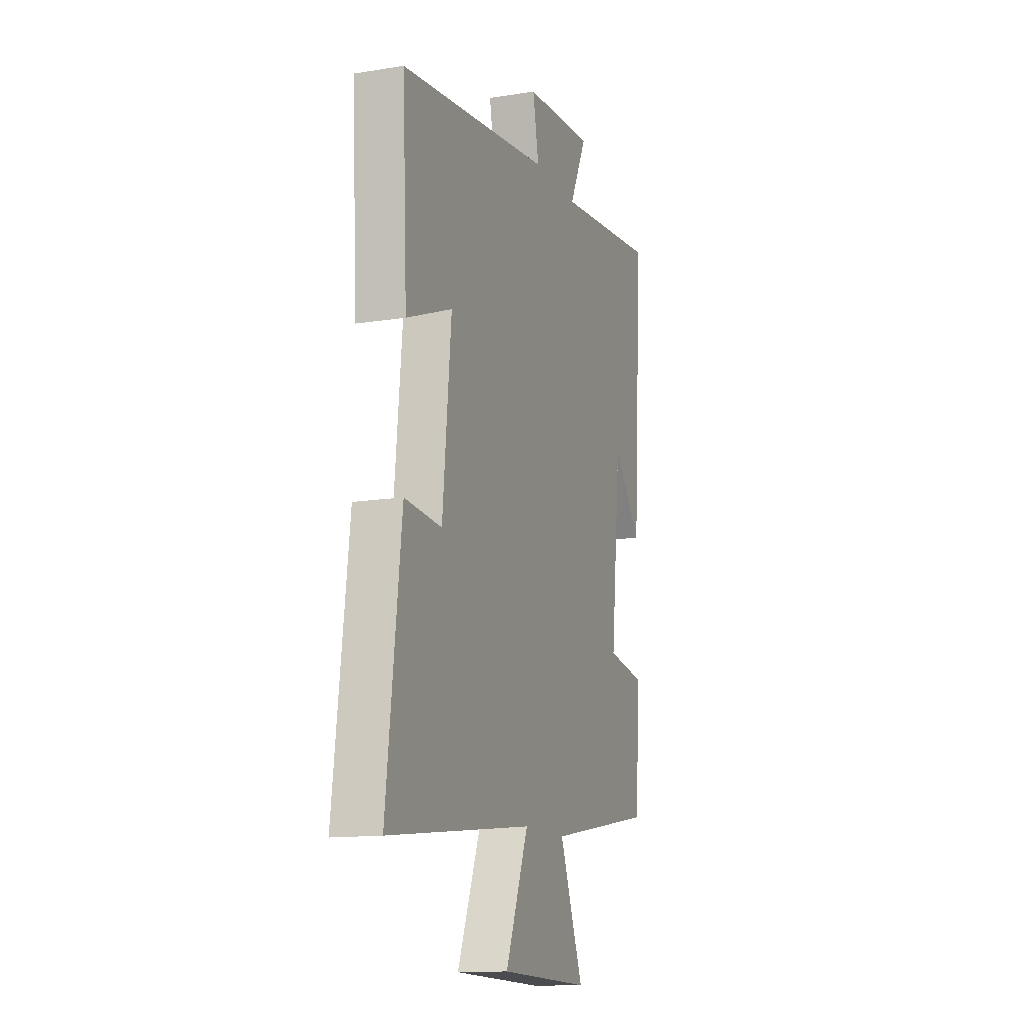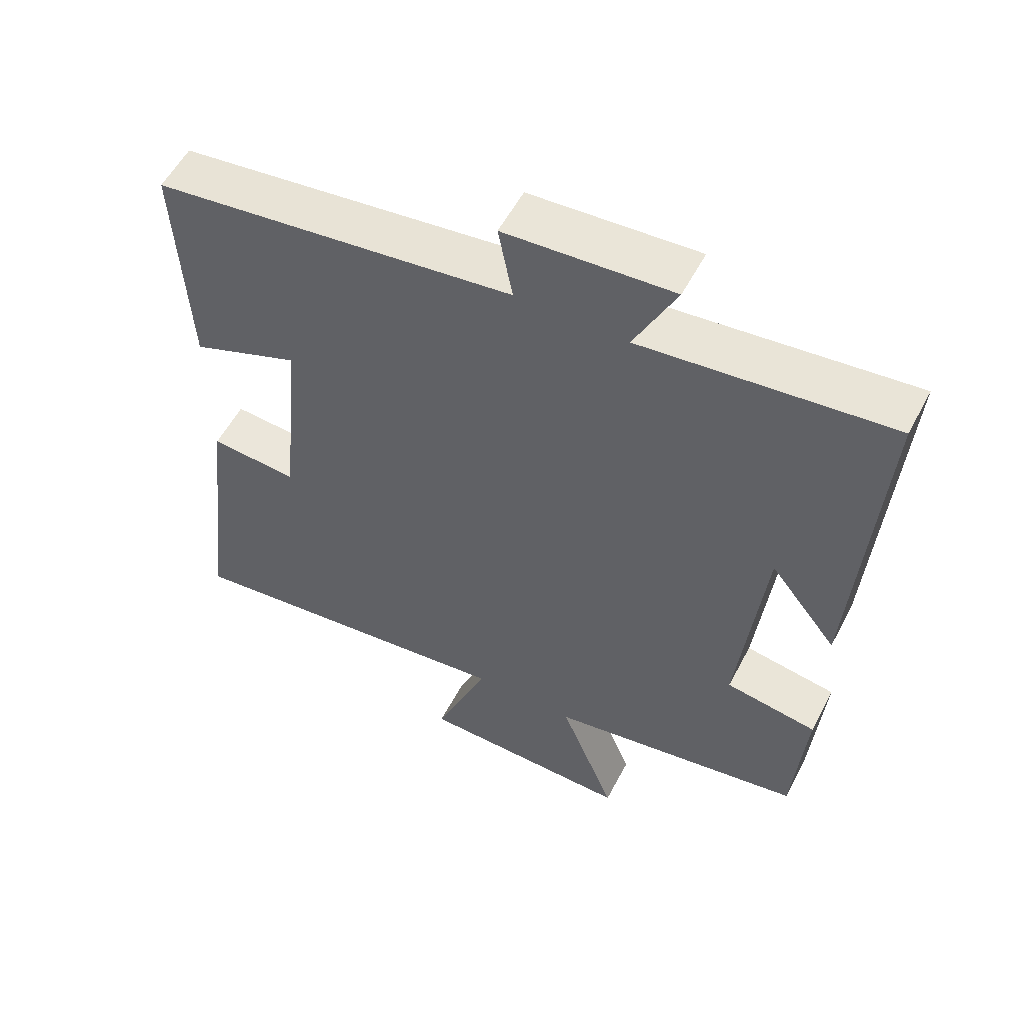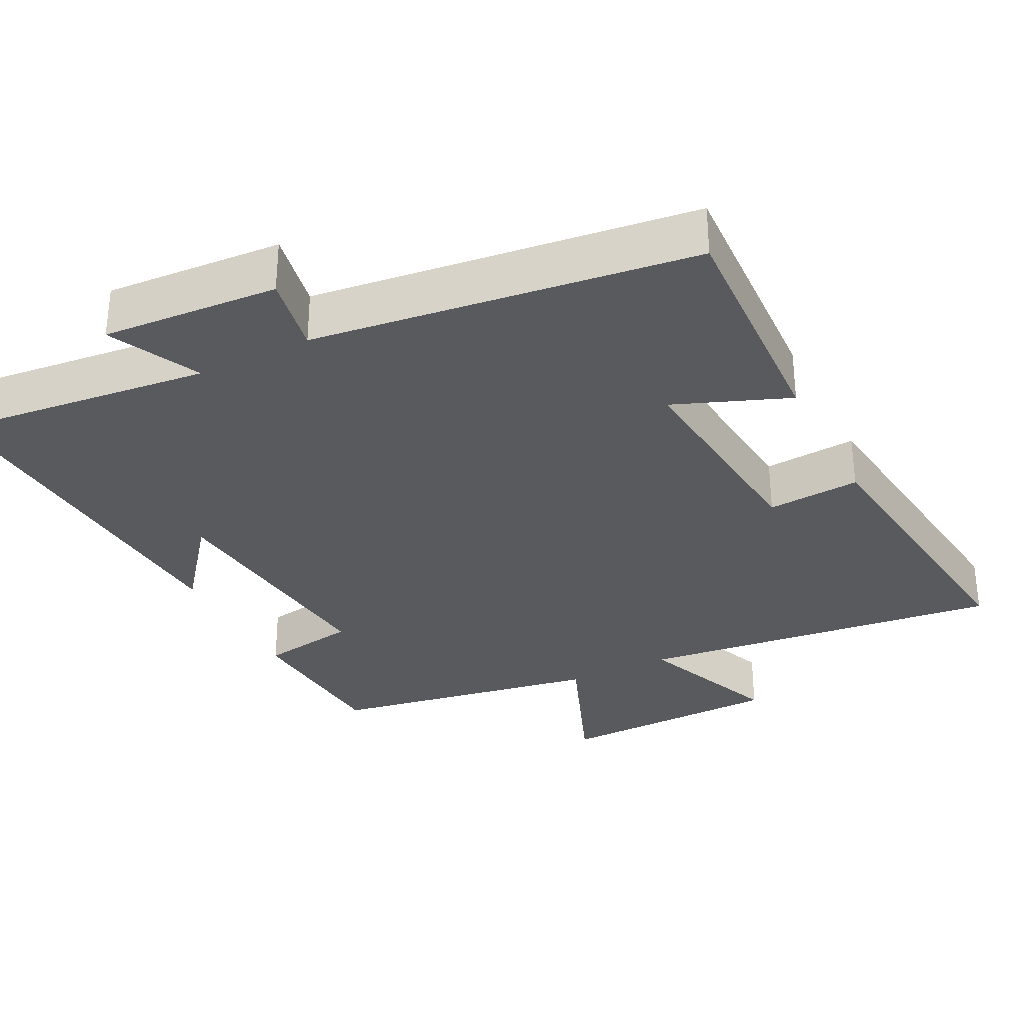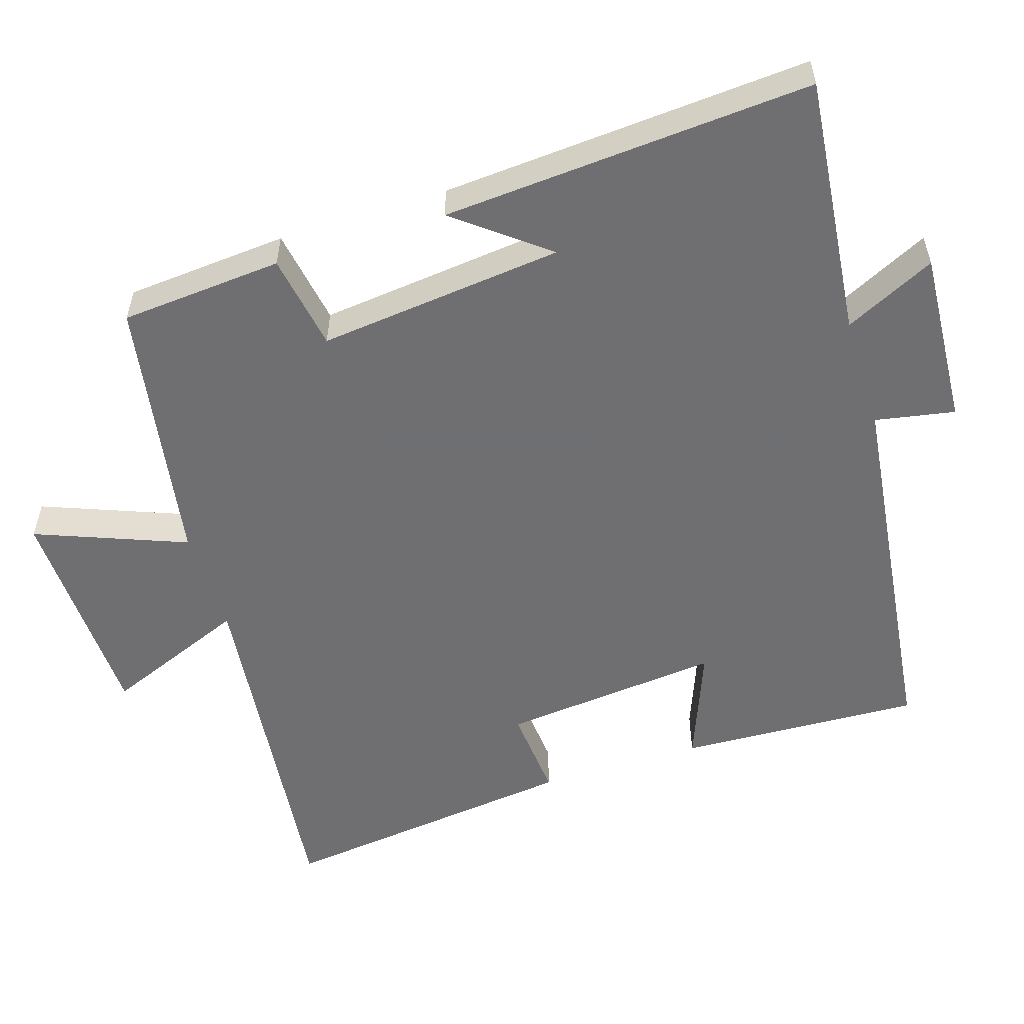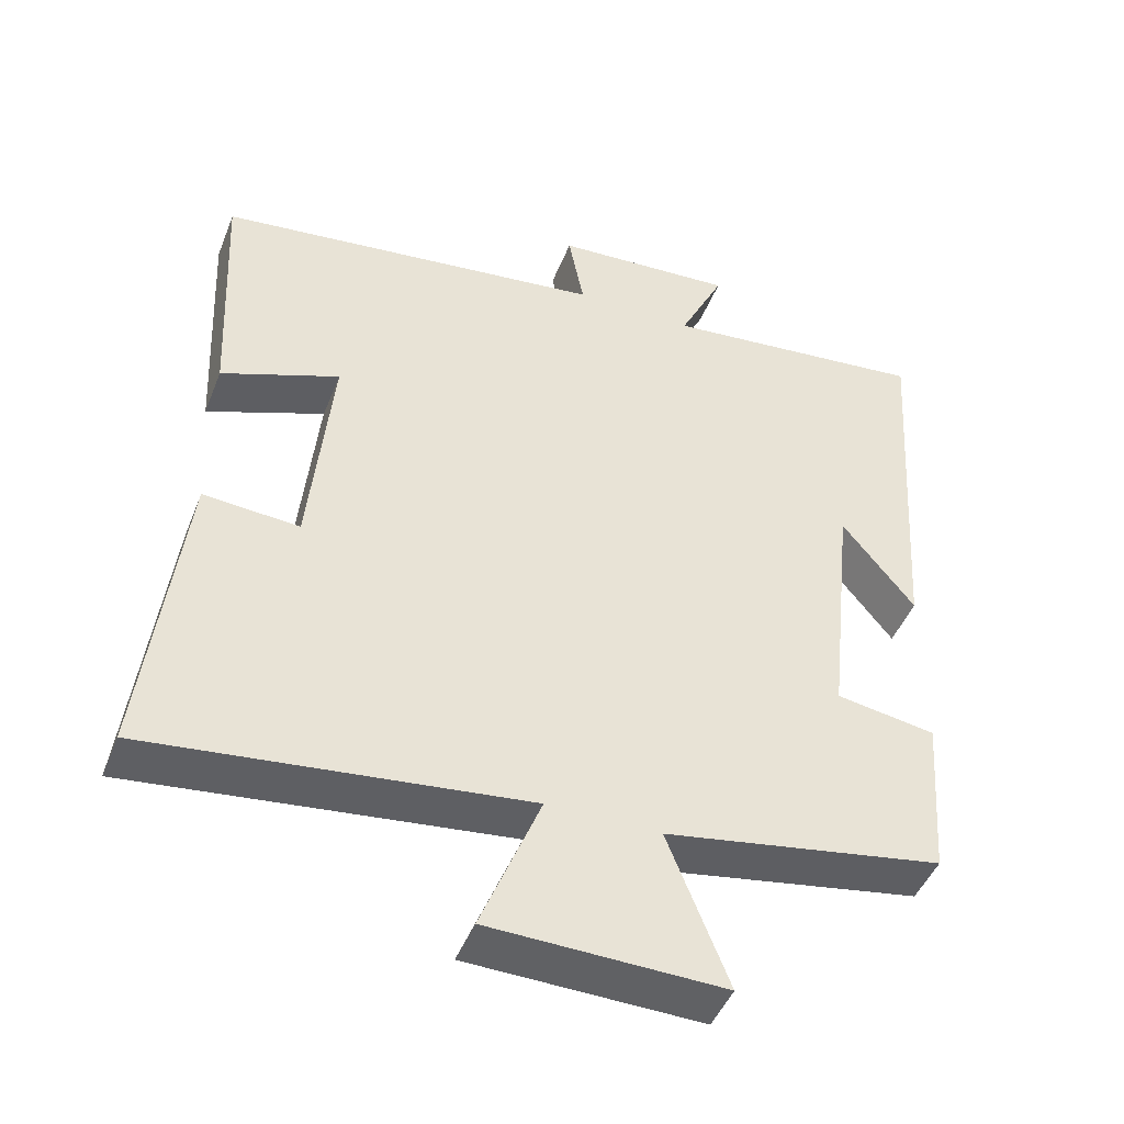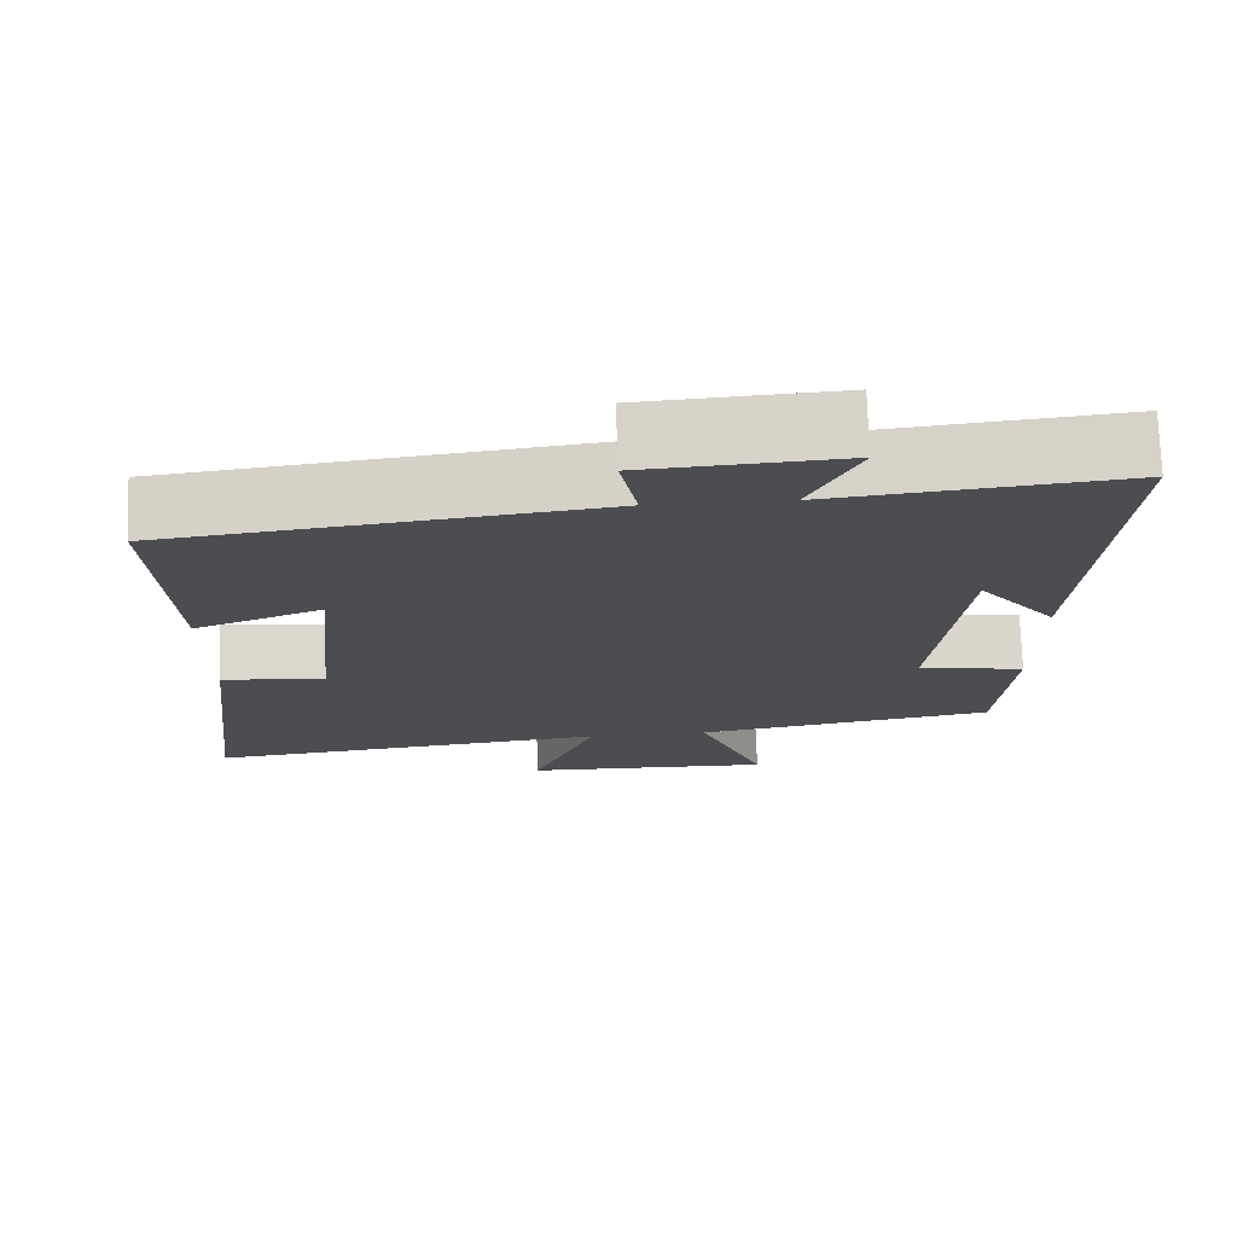
<metadata>
{"format":"obj","ext":"obj","renderer":"f3d","projection":"perspective","resolution":1024,"background":"white","views":[{"elev":-13.6,"azim":109.9,"up":"+Z"},{"elev":55.9,"azim":-152.5,"up":"+Z"},{"elev":-31.7,"azim":26.8,"up":"+Y"},{"elev":-54.7,"azim":-72.3,"up":"+Y"},{"elev":-46.2,"azim":159.0,"up":"+Z"},{"elev":74.2,"azim":178.1,"up":"+Z"}]}
</metadata>
<code>
v 0.516 0.07 0.434
v 0.5 0.07 0.097
v 0.341 0.07 0.159
v 0.371 0.07 -0.147
v 0.5 0.07 -0.137
v 0.551 0.07 -0.559
v 0.045 0.07 -0.5
v 0.125 0.07 -0.7
v -0.189 0.07 -0.708
v -0.107 0.07 -0.5
v -0.483 0.07 -0.435
v -0.5 0.07 -0.21
v -0.366 0.07 -0.188
v -0.402 0.07 0.152
v -0.5 0.07 0.028
v -0.534 0.07 0.539
v -0.173 0.07 0.5
v -0.234 0.07 0.626
v 0.01 0.07 0.61
v -0.011 0.07 0.5
v 0.516 0 0.434
v 0.5 0 0.097
v 0.341 0 0.159
v 0.371 0 -0.147
v 0.5 0 -0.137
v 0.551 0 -0.559
v 0.045 0 -0.5
v 0.125 0 -0.7
v -0.189 0 -0.708
v -0.107 0 -0.5
v -0.483 0 -0.435
v -0.5 0 -0.21
v -0.366 0 -0.188
v -0.402 0 0.152
v -0.5 0 0.028
v -0.534 0 0.539
v -0.173 0 0.5
v -0.234 0 0.626
v 0.01 0 0.61
v -0.011 0 0.5
f 17 18 19 20
f 17 20 1 2
f 14 15 16 17
f 13 14 17
f 10 11 12 13
f 10 13 17
f 7 8 9 10
f 7 10 17
f 4 5 6 7
f 3 4 7 17
f 2 3 17
f 40 39 38 37
f 22 21 40 37
f 37 36 35 34
f 37 34 33
f 33 32 31 30
f 37 33 30
f 30 29 28 27
f 37 30 27
f 27 26 25 24
f 37 27 24 23
f 37 23 22
f 1 21 22 2
f 2 22 23 3
f 3 23 24 4
f 4 24 25 5
f 5 25 26 6
f 6 26 27 7
f 7 27 28 8
f 8 28 29 9
f 9 29 30 10
f 10 30 31 11
f 11 31 32 12
f 12 32 33 13
f 13 33 34 14
f 14 34 35 15
f 15 35 36 16
f 16 36 37 17
f 17 37 38 18
f 18 38 39 19
f 19 39 40 20
f 20 40 21 1

</code>
